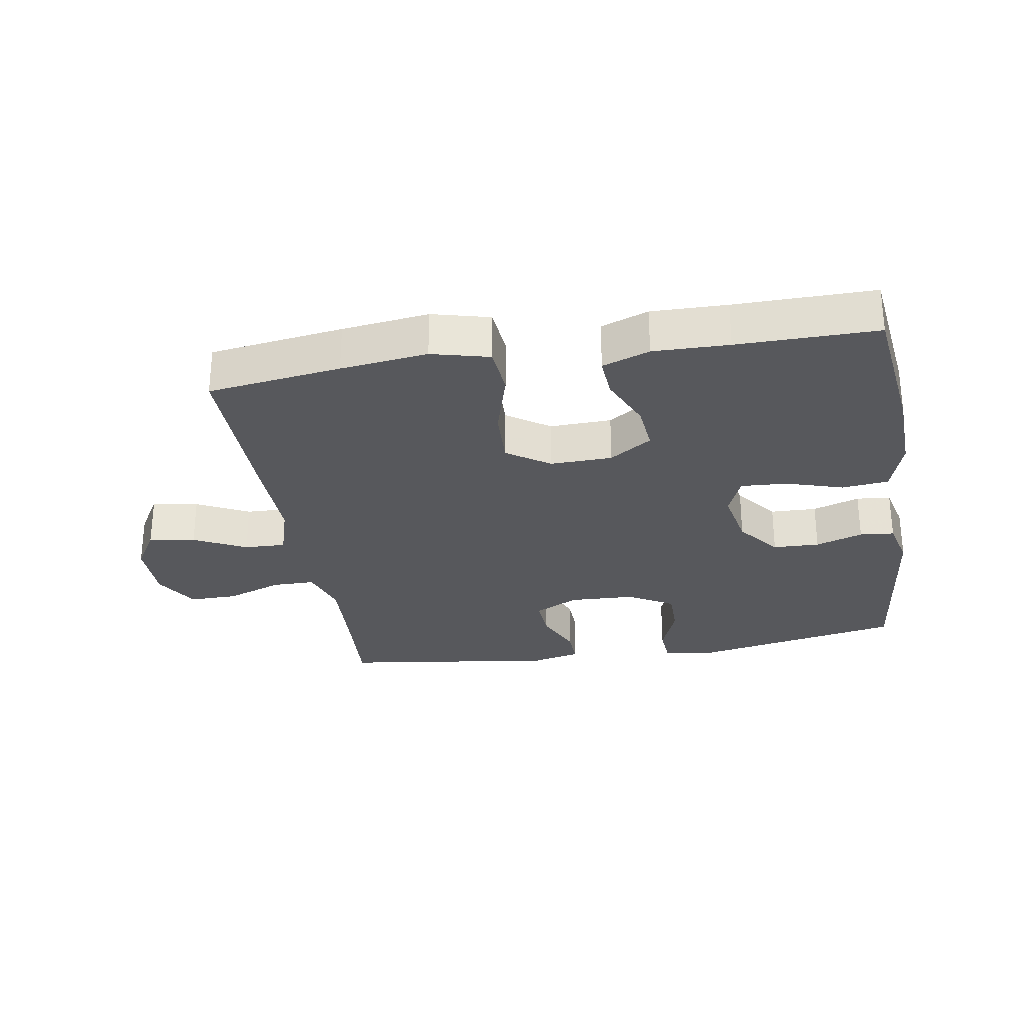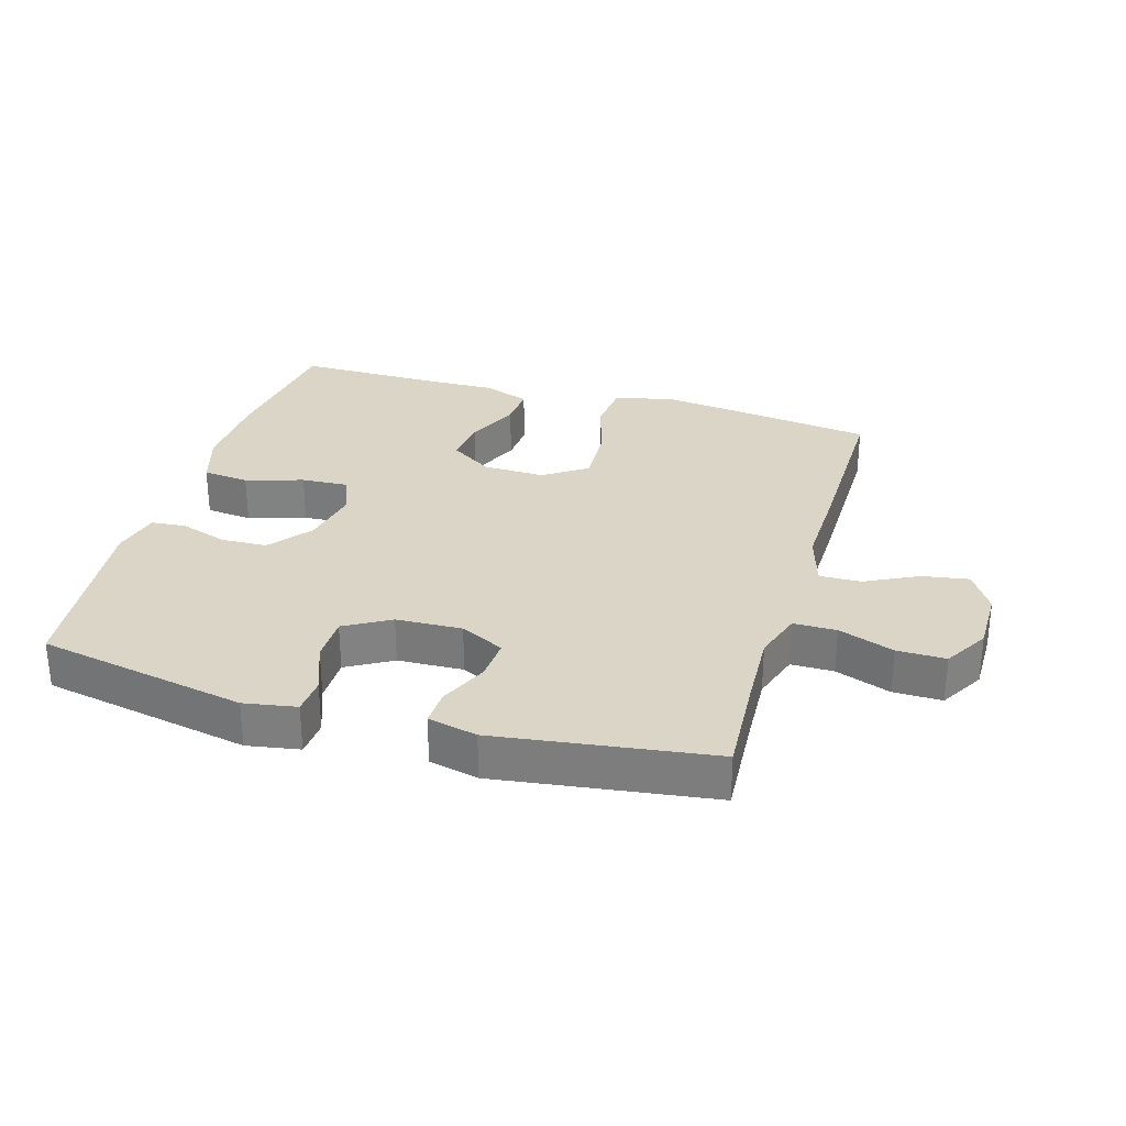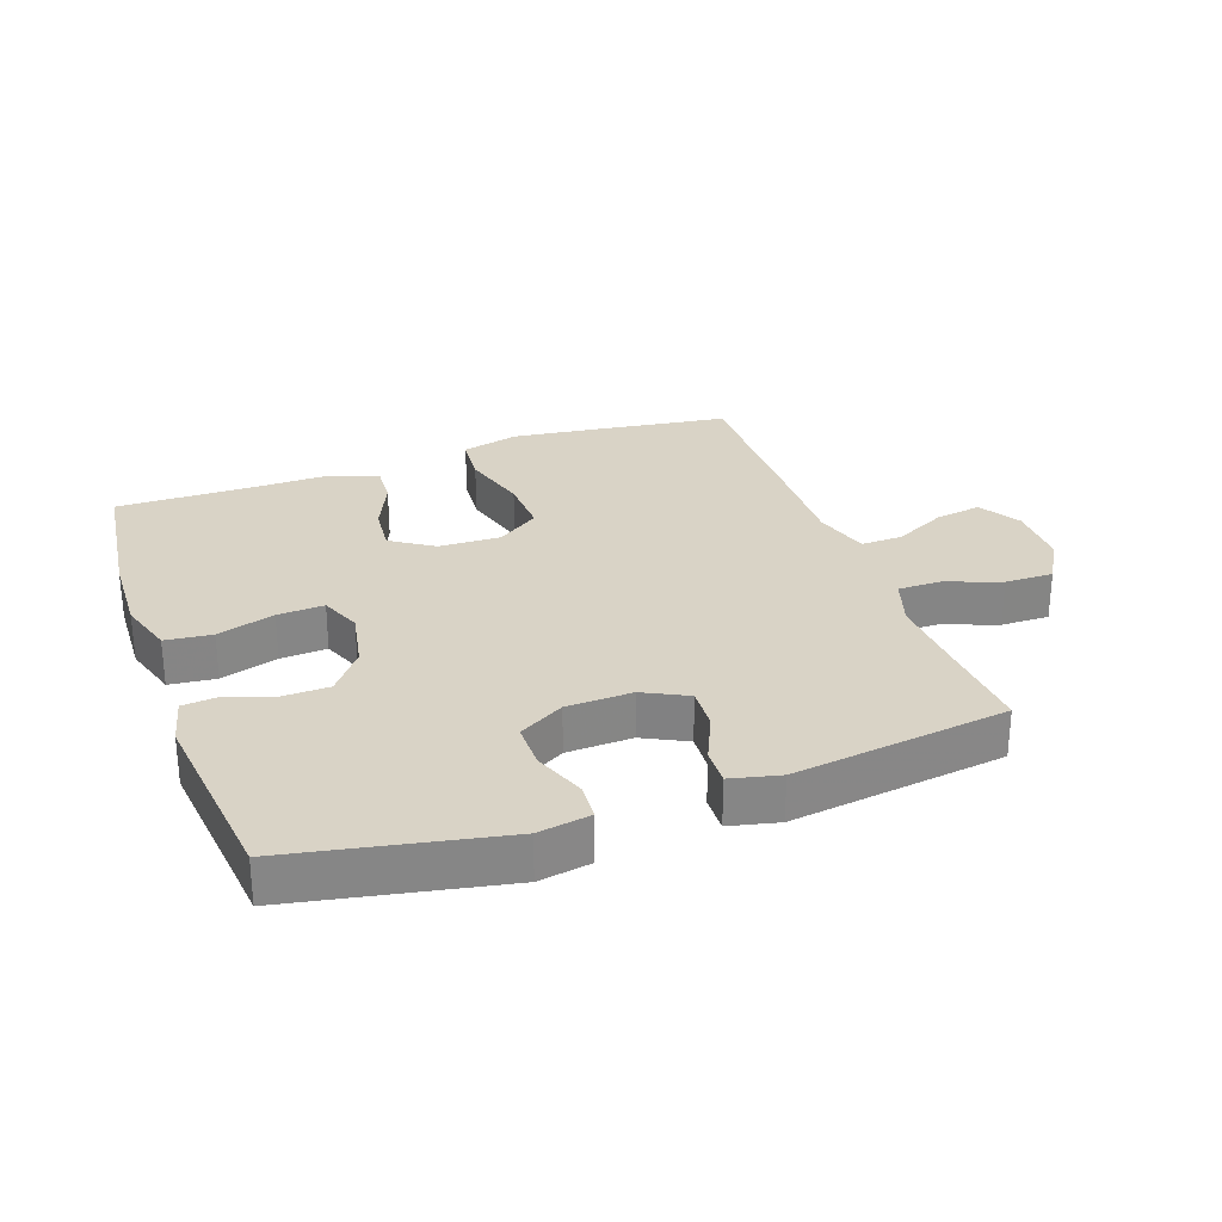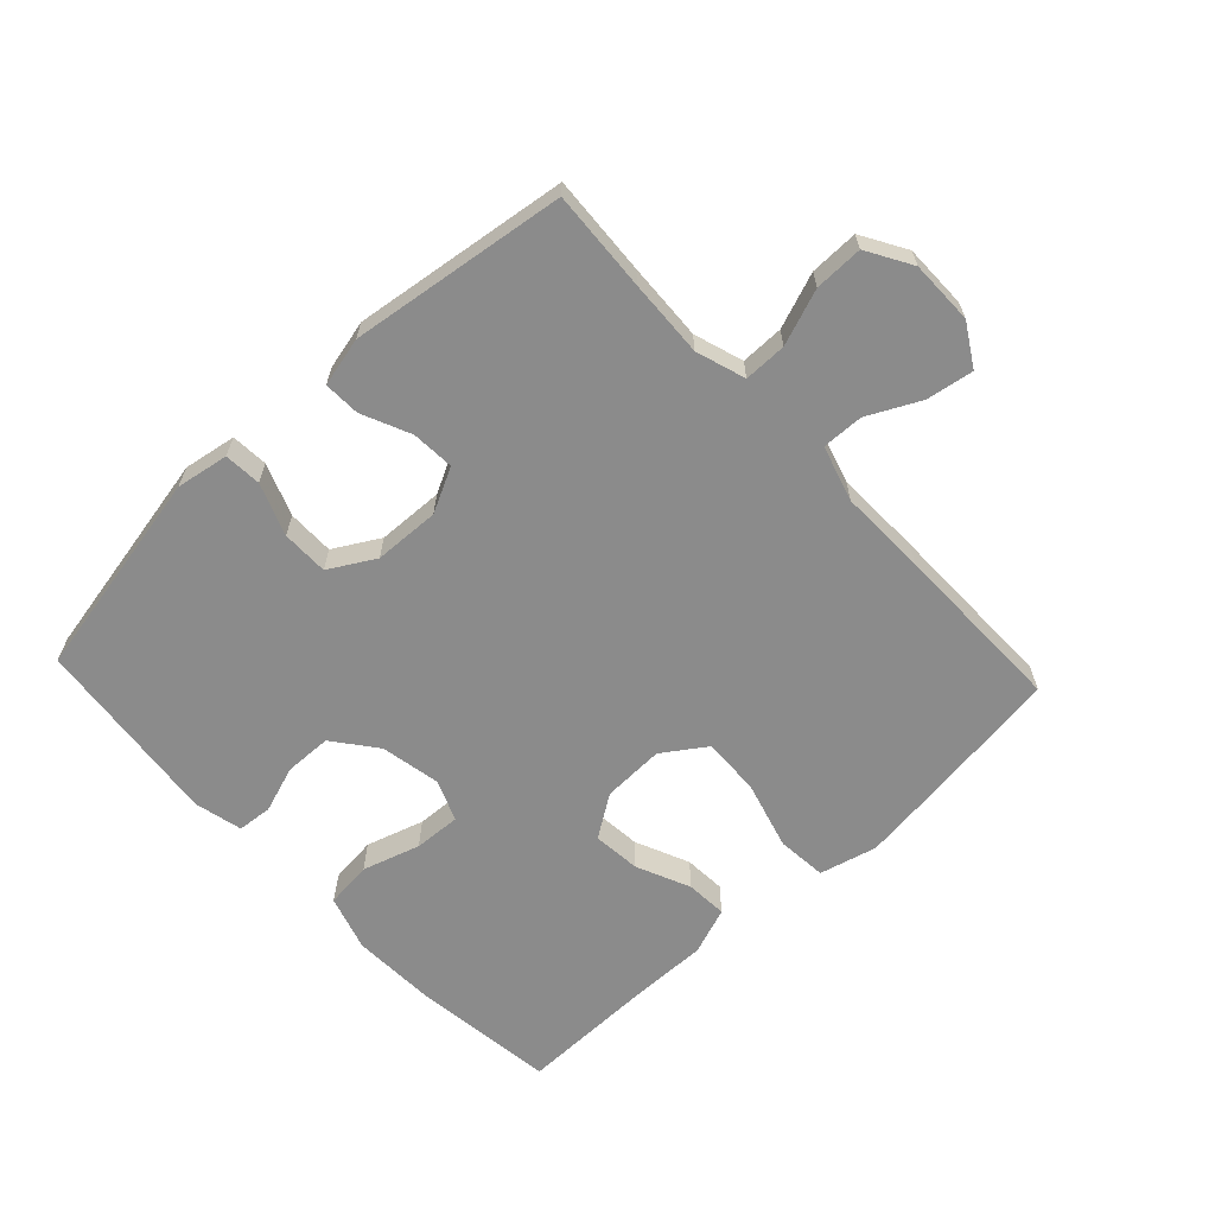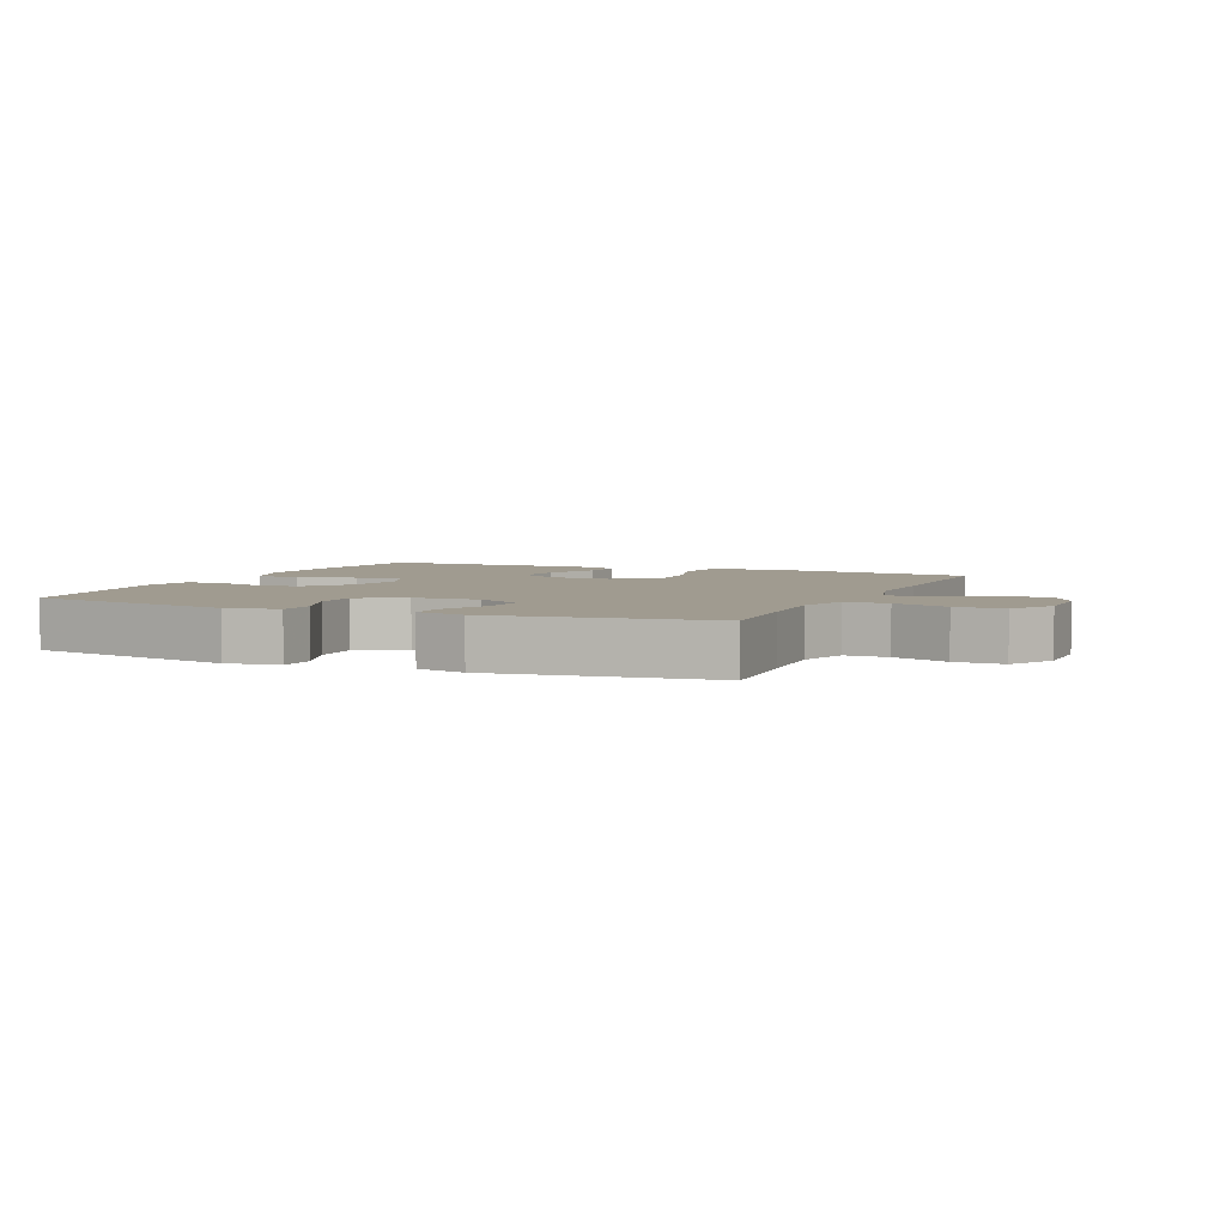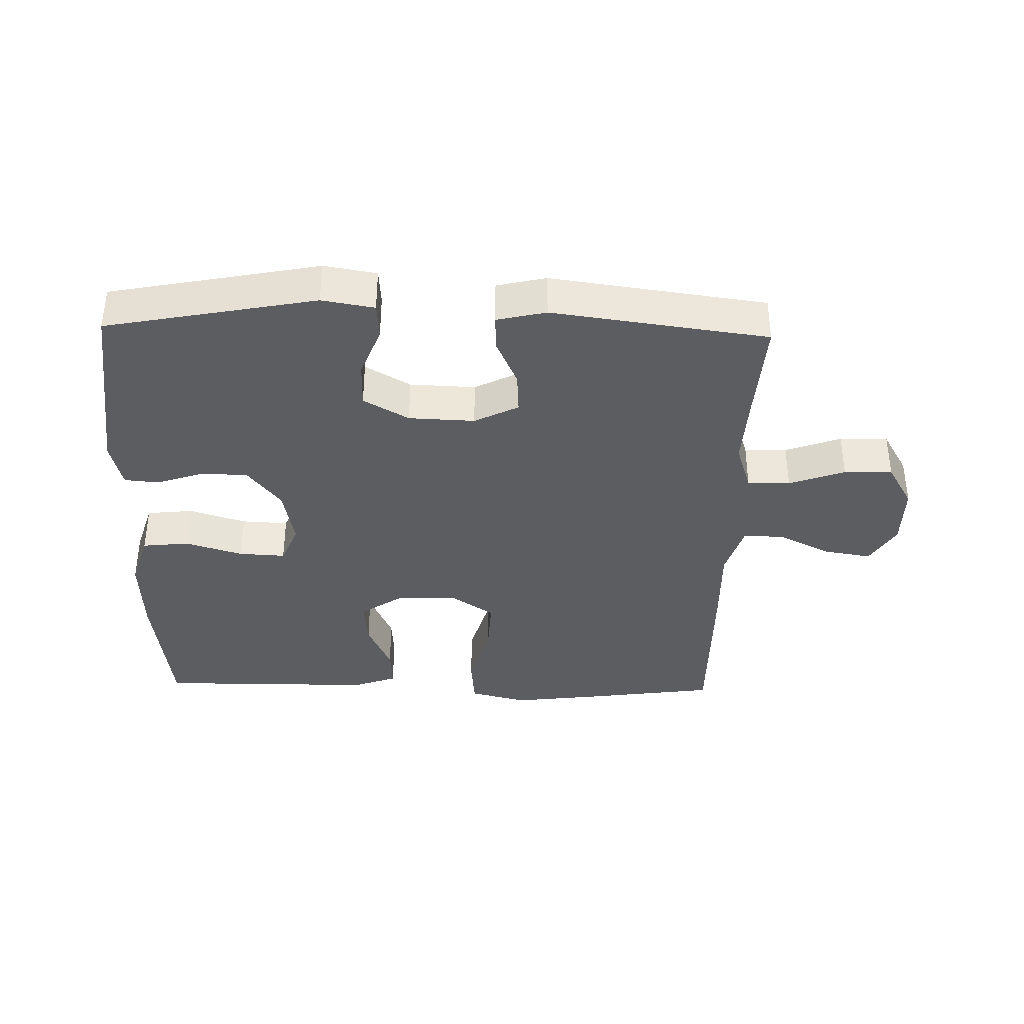
<metadata>
{"format":"obj","ext":"obj","renderer":"f3d","projection":"perspective","resolution":1024,"background":"white","views":[{"elev":-28.7,"azim":-170.6,"up":"+Y"},{"elev":29.5,"azim":16.4,"up":"+Y"},{"elev":28.3,"azim":-19.6,"up":"+Y"},{"elev":-63.9,"azim":43.1,"up":"+Y"},{"elev":4.2,"azim":23.6,"up":"+Y"},{"elev":-37.0,"azim":-1.4,"up":"+Y"}]}
</metadata>
<code>
v -0.5 0.07 0.5
v -0.172 0.07 0.564
v -0.09 0.07 0.55
v -0.086 0.07 0.492
v -0.117 0.07 0.411
v -0.117 0.07 0.338
v -0.046 0.07 0.297
v 0.057 0.07 0.293
v 0.126 0.07 0.328
v 0.122 0.07 0.395
v 0.088 0.07 0.471
v 0.086 0.07 0.528
v 0.163 0.07 0.546
v 0.5 0.07 0.5
v 0.49 0.07 0.342
v 0.484 0.07 0.222
v 0.509 0.07 0.145
v 0.576 0.07 0.145
v 0.663 0.07 0.177
v 0.739 0.07 0.178
v 0.78 0.07 0.108
v 0.78 0.07 0.008
v 0.741 0.07 -0.057
v 0.668 0.07 -0.045
v 0.586 0.07 -0.004
v 0.521 0.07 -0.002
v 0.495 0.07 -0.089
v 0.498 0.07 -0.226
v 0.5 0.07 -0.5
v 0.291 0.07 -0.529
v 0.155 0.07 -0.546
v 0.065 0.07 -0.523
v 0.058 0.07 -0.445
v 0.088 0.07 -0.339
v 0.092 0.07 -0.248
v 0.025 0.07 -0.202
v -0.072 0.07 -0.205
v -0.138 0.07 -0.249
v -0.131 0.07 -0.324
v -0.094 0.07 -0.408
v -0.09 0.07 -0.473
v -0.164 0.07 -0.5
v -0.282 0.07 -0.498
v -0.5 0.07 -0.5
v -0.528 0.07 -0.275
v -0.533 0.07 -0.143
v -0.506 0.07 -0.056
v -0.433 0.07 -0.048
v -0.343 0.07 -0.076
v -0.27 0.07 -0.08
v -0.244 0.07 -0.016
v -0.262 0.07 0.078
v -0.314 0.07 0.145
v -0.387 0.07 0.147
v -0.461 0.07 0.122
v -0.515 0.07 0.127
v -0.533 0.07 0.202
v -0.5 0 0.5
v -0.172 0 0.564
v -0.09 0 0.55
v -0.086 0 0.492
v -0.117 0 0.411
v -0.117 0 0.338
v -0.046 0 0.297
v 0.057 0 0.293
v 0.126 0 0.328
v 0.122 0 0.395
v 0.088 0 0.471
v 0.086 0 0.528
v 0.163 0 0.546
v 0.5 0 0.5
v 0.49 0 0.342
v 0.484 0 0.222
v 0.509 0 0.145
v 0.576 0 0.145
v 0.663 0 0.177
v 0.739 0 0.178
v 0.78 0 0.108
v 0.78 0 0.008
v 0.741 0 -0.057
v 0.668 0 -0.045
v 0.586 0 -0.004
v 0.521 0 -0.002
v 0.495 0 -0.089
v 0.498 0 -0.226
v 0.5 0 -0.5
v 0.291 0 -0.529
v 0.155 0 -0.546
v 0.065 0 -0.523
v 0.058 0 -0.445
v 0.088 0 -0.339
v 0.092 0 -0.248
v 0.025 0 -0.202
v -0.072 0 -0.205
v -0.138 0 -0.249
v -0.131 0 -0.324
v -0.094 0 -0.408
v -0.09 0 -0.473
v -0.164 0 -0.5
v -0.282 0 -0.498
v -0.5 0 -0.5
v -0.528 0 -0.275
v -0.533 0 -0.143
v -0.506 0 -0.056
v -0.433 0 -0.048
v -0.343 0 -0.076
v -0.27 0 -0.08
v -0.244 0 -0.016
v -0.262 0 0.078
v -0.314 0 0.145
v -0.387 0 0.147
v -0.461 0 0.122
v -0.515 0 0.127
v -0.533 0 0.202
f 3 4 5
f 2 3 5
f 1 2 5
f 57 1 5
f 56 57 5
f 55 56 5
f 54 55 5
f 53 54 5 6
f 52 53 6 7
f 51 52 7 8
f 50 51 8 9
f 47 48 49
f 46 47 49
f 45 46 49
f 44 45 49
f 43 44 49
f 43 49 50
f 42 43 50
f 41 42 50
f 40 41 50
f 39 40 50
f 38 39 50
f 37 38 50 9
f 32 33 34
f 31 32 34
f 30 31 34
f 29 30 34
f 28 29 34
f 27 28 34
f 26 27 34 35
f 23 24 25
f 22 23 25
f 21 22 25
f 20 21 25
f 19 20 25
f 18 19 25
f 17 18 25 26
f 26 35 36
f 17 26 36
f 16 17 36
f 13 14 15
f 12 13 15
f 11 12 15
f 10 11 15
f 9 10 15 16
f 9 16 36 37
f 62 61 60
f 62 60 59
f 62 59 58
f 62 58 114
f 62 114 113
f 62 113 112
f 62 112 111
f 63 62 111 110
f 64 63 110 109
f 65 64 109 108
f 66 65 108 107
f 106 105 104
f 106 104 103
f 106 103 102
f 106 102 101
f 106 101 100
f 107 106 100
f 107 100 99
f 107 99 98
f 107 98 97
f 107 97 96
f 107 96 95
f 66 107 95 94
f 91 90 89
f 91 89 88
f 91 88 87
f 91 87 86
f 91 86 85
f 91 85 84
f 92 91 84 83
f 82 81 80
f 82 80 79
f 82 79 78
f 82 78 77
f 82 77 76
f 82 76 75
f 83 82 75 74
f 93 92 83
f 93 83 74
f 93 74 73
f 72 71 70
f 72 70 69
f 72 69 68
f 72 68 67
f 73 72 67 66
f 94 93 73 66
f 1 58 59 2
f 2 59 60 3
f 3 60 61 4
f 4 61 62 5
f 5 62 63 6
f 6 63 64 7
f 7 64 65 8
f 8 65 66 9
f 9 66 67 10
f 10 67 68 11
f 11 68 69 12
f 12 69 70 13
f 13 70 71 14
f 14 71 72 15
f 15 72 73 16
f 16 73 74 17
f 17 74 75 18
f 18 75 76 19
f 19 76 77 20
f 20 77 78 21
f 21 78 79 22
f 22 79 80 23
f 23 80 81 24
f 24 81 82 25
f 25 82 83 26
f 26 83 84 27
f 27 84 85 28
f 28 85 86 29
f 29 86 87 30
f 30 87 88 31
f 31 88 89 32
f 32 89 90 33
f 33 90 91 34
f 34 91 92 35
f 35 92 93 36
f 36 93 94 37
f 37 94 95 38
f 38 95 96 39
f 39 96 97 40
f 40 97 98 41
f 41 98 99 42
f 42 99 100 43
f 43 100 101 44
f 44 101 102 45
f 45 102 103 46
f 46 103 104 47
f 47 104 105 48
f 48 105 106 49
f 49 106 107 50
f 50 107 108 51
f 51 108 109 52
f 52 109 110 53
f 53 110 111 54
f 54 111 112 55
f 55 112 113 56
f 56 113 114 57
f 57 114 58 1

</code>
